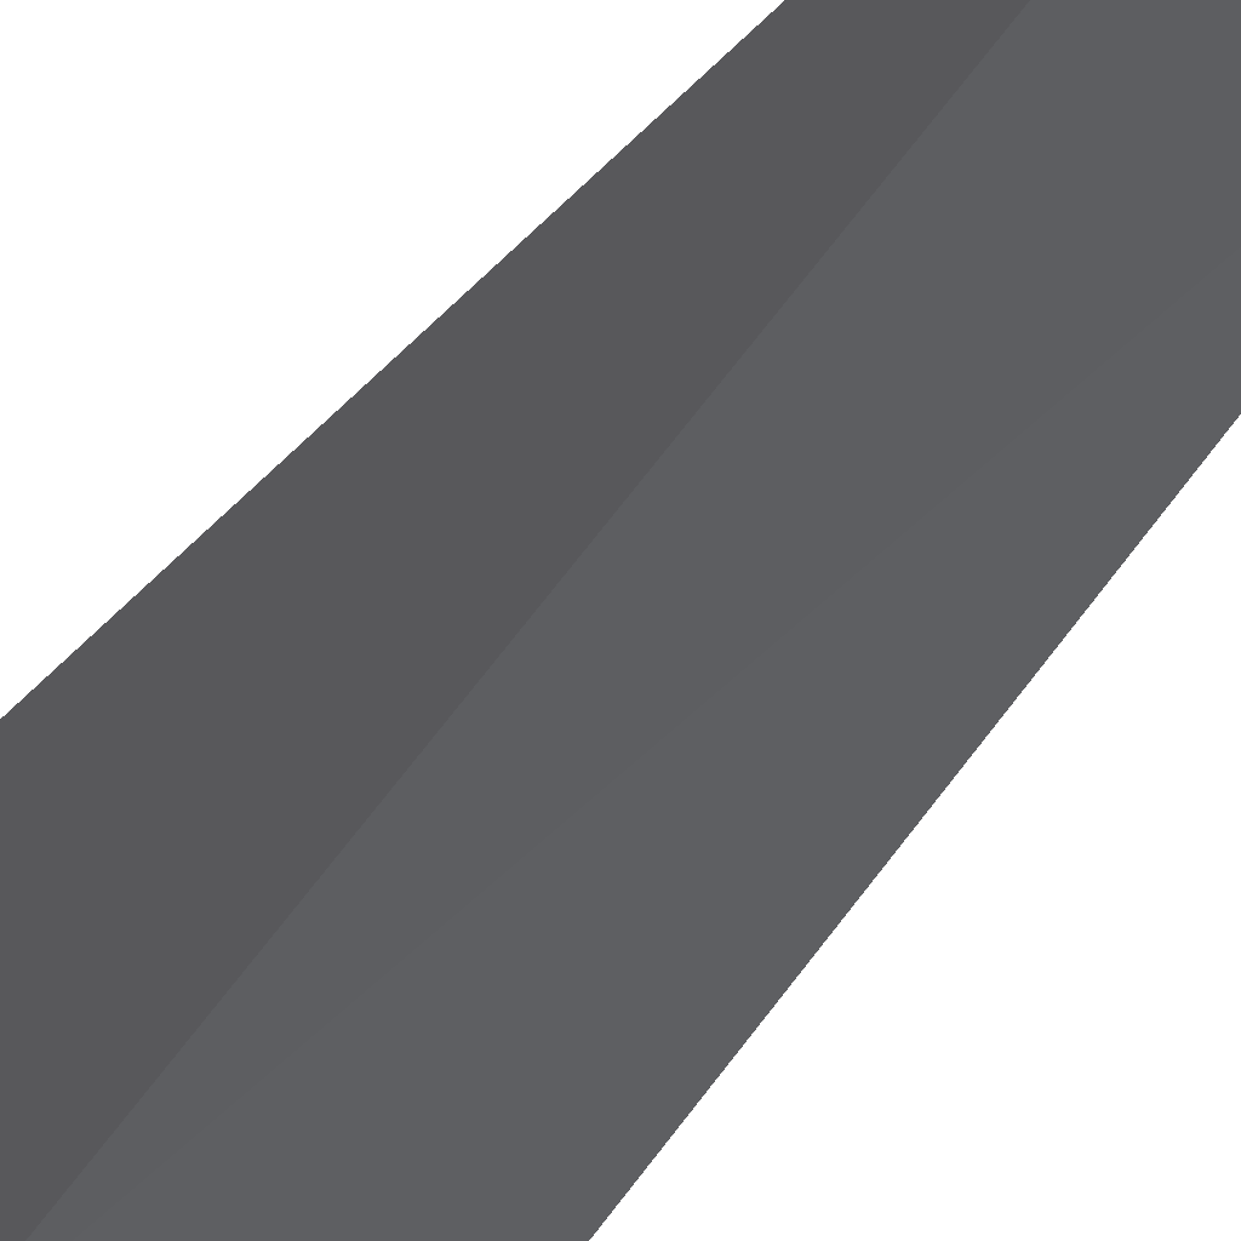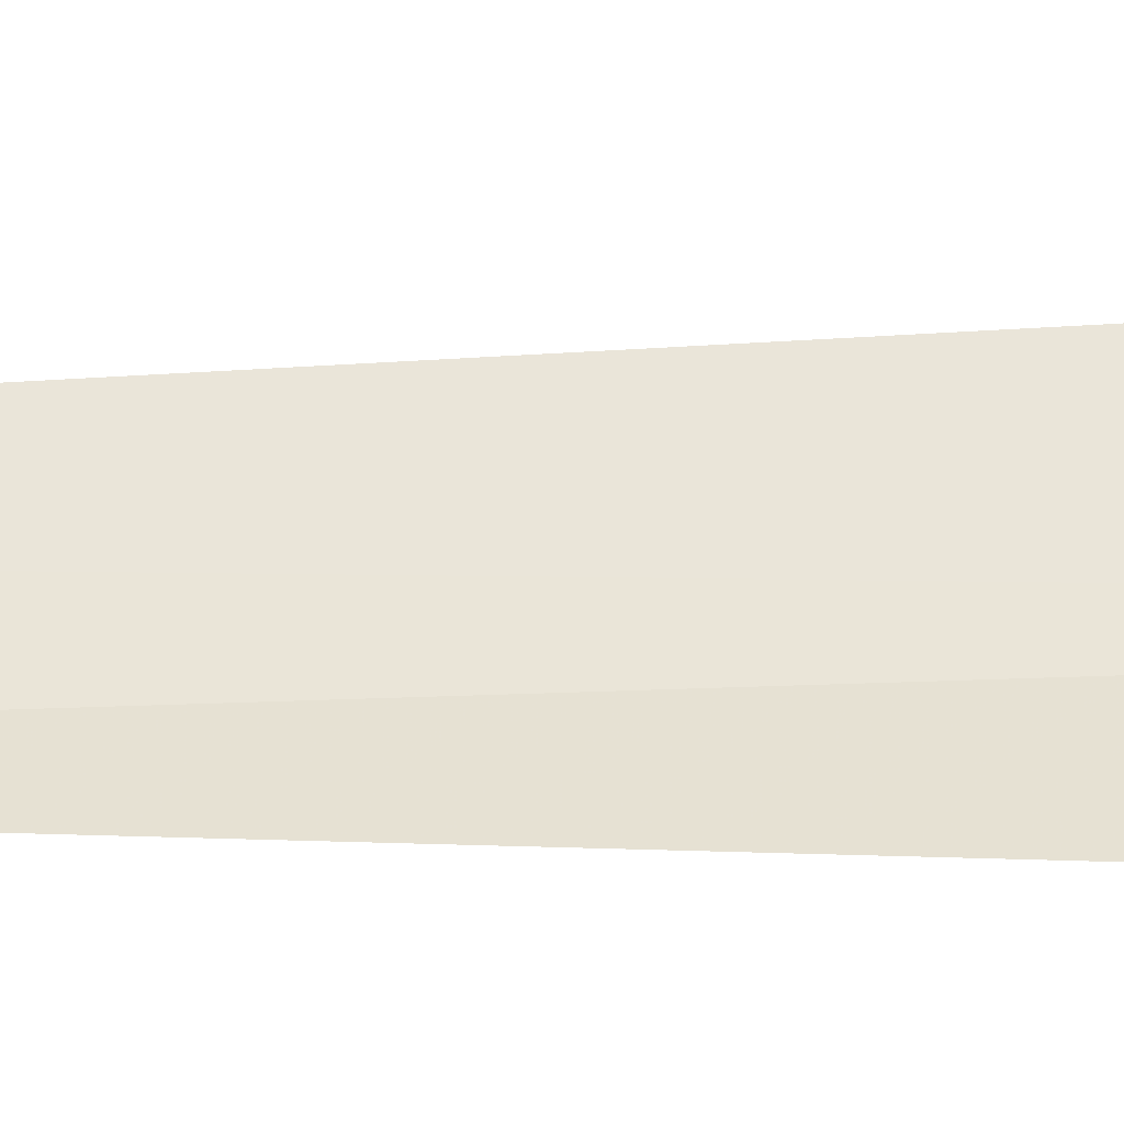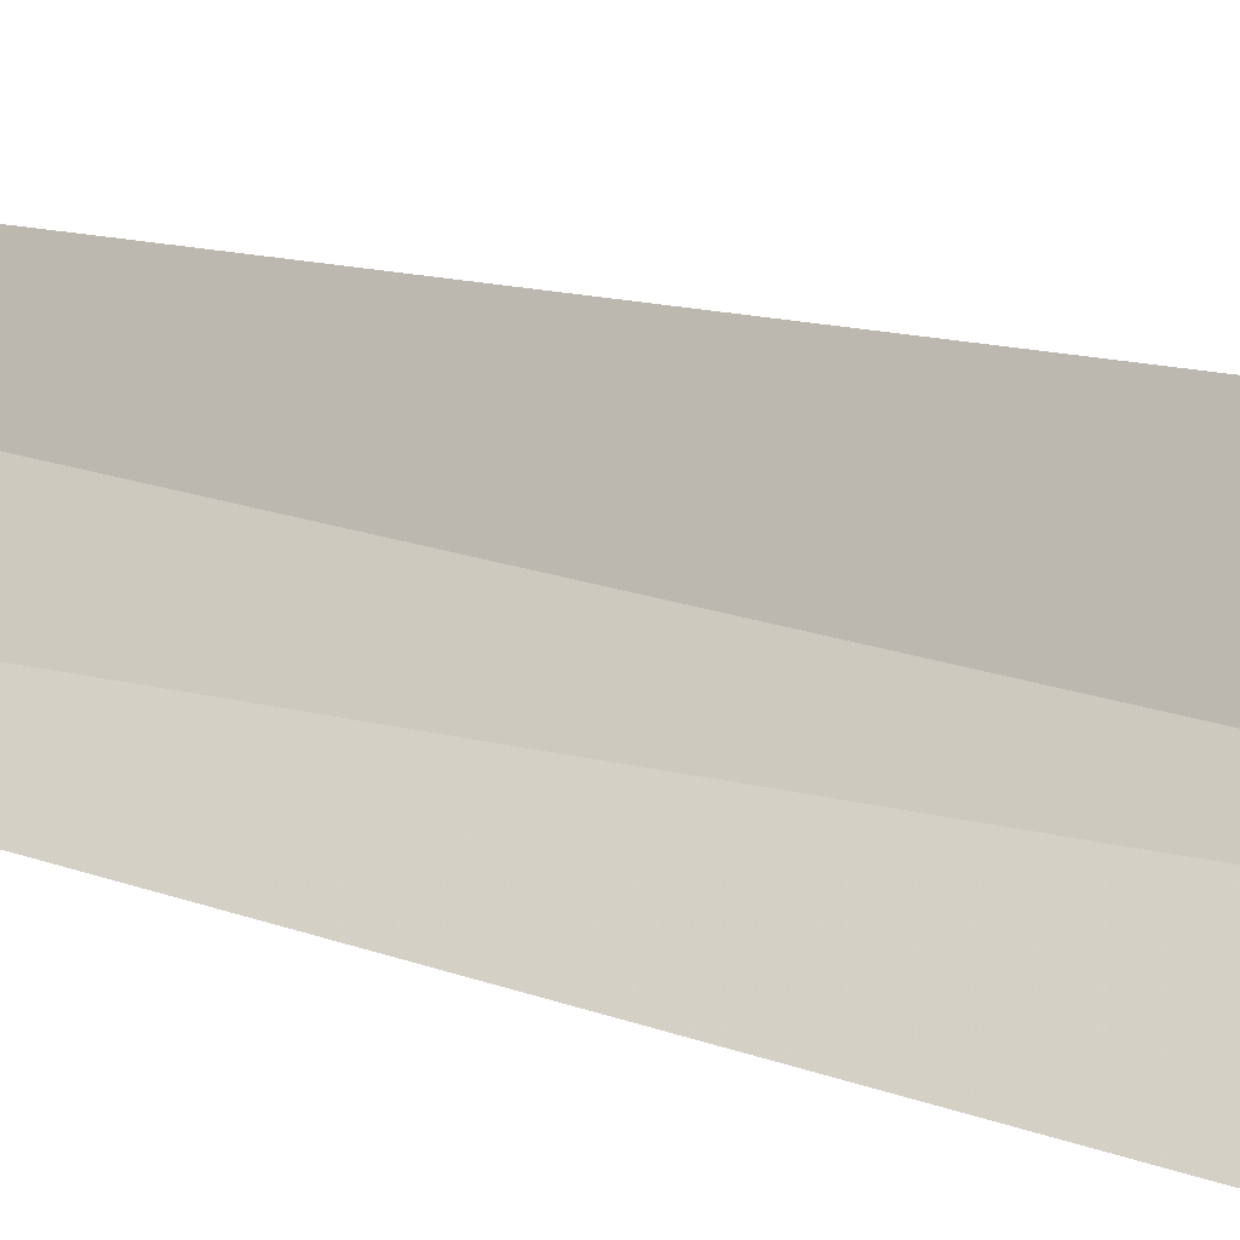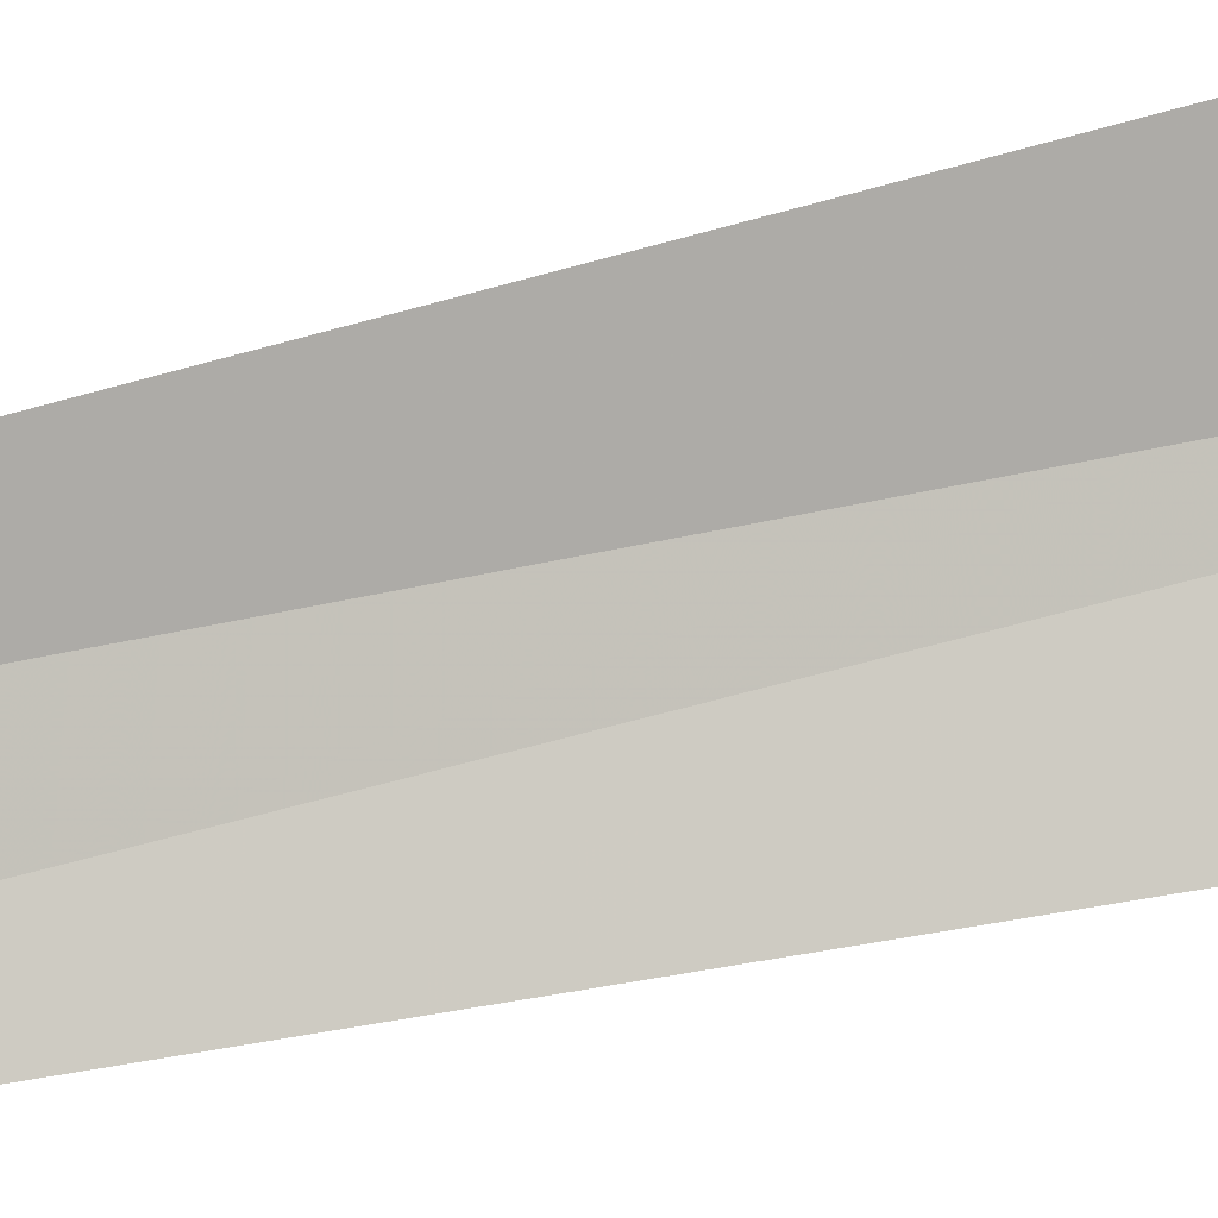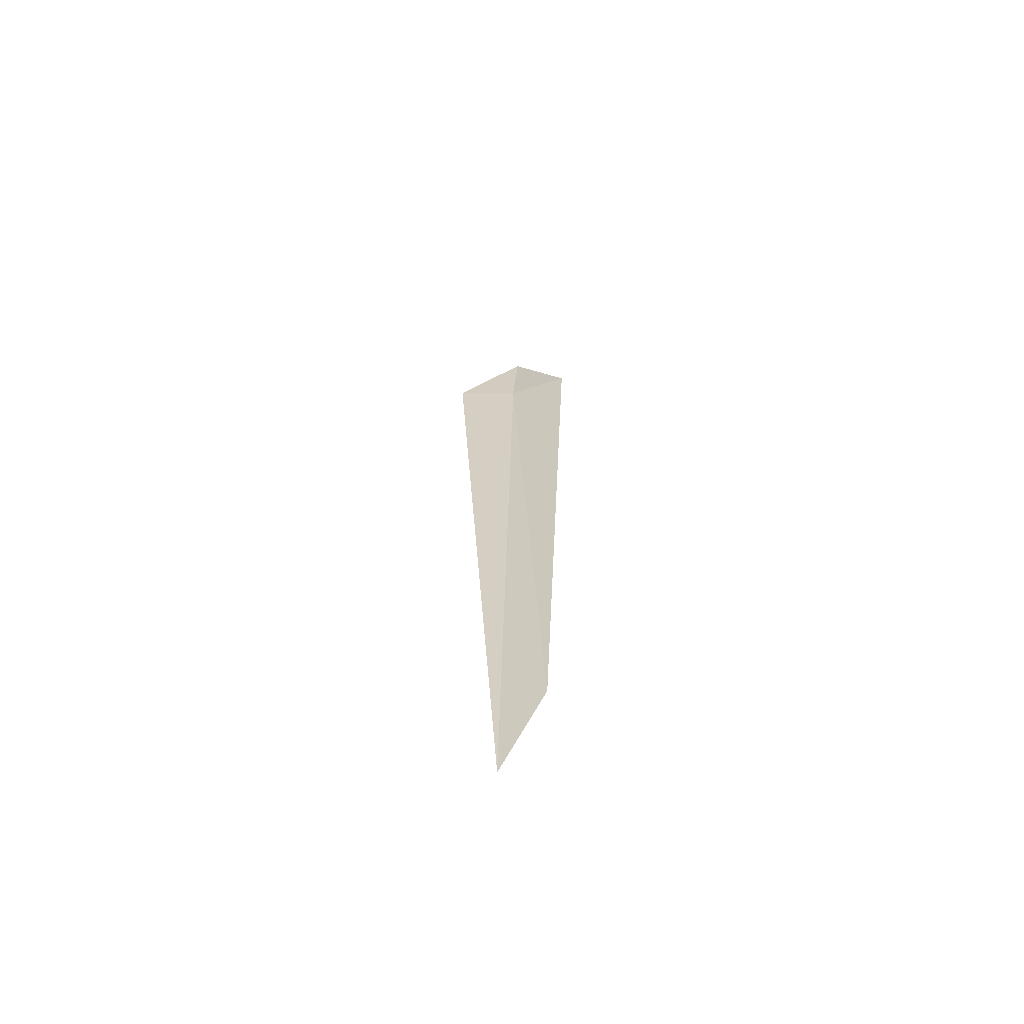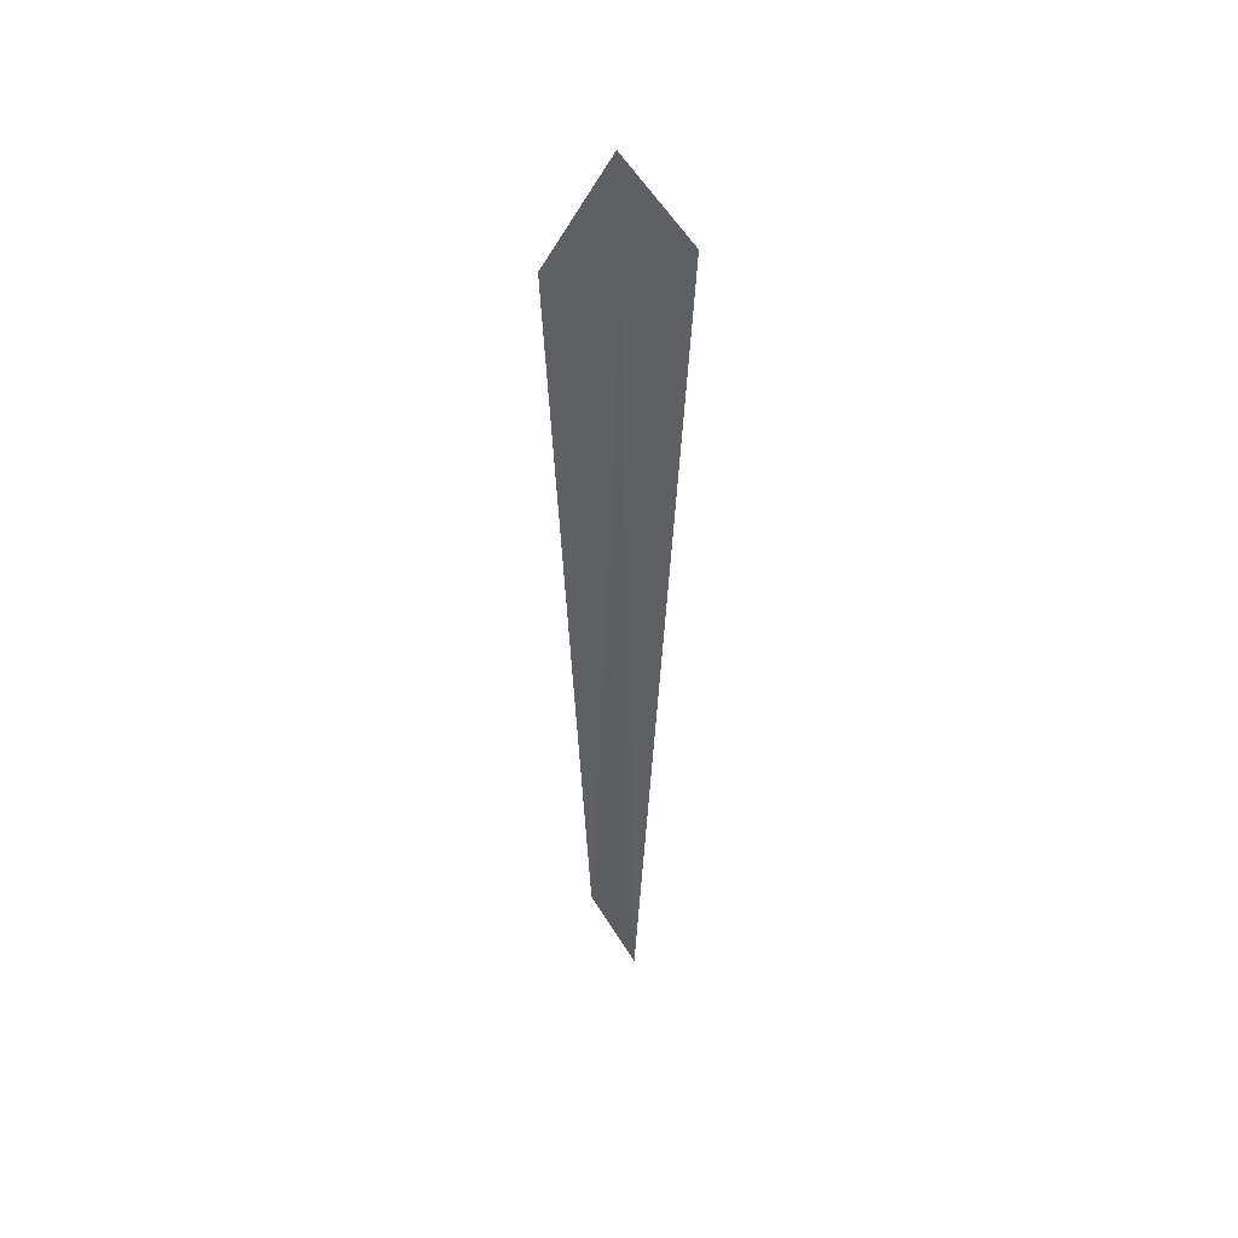
<metadata>
{"format":"obj","ext":"obj","renderer":"f3d","projection":"perspective","resolution":1024,"background":"white","views":[{"elev":-16.4,"azim":165.7,"up":"+Y"},{"elev":-5.7,"azim":-88.9,"up":"+Y"},{"elev":18.6,"azim":-57.2,"up":"+Y"},{"elev":41.0,"azim":-107.4,"up":"+Y"},{"elev":-64.6,"azim":-117.0,"up":"+Z"},{"elev":42.6,"azim":39.7,"up":"+Z"}]}
</metadata>
<code>
v 1.214 4.082 18.7
v 1.427 4.5 18.7
v 1.214 4.034 19.46
v 0.8817 3.75 18.7
v 1.27 4.166 12.51
v 1.07 3.913 13.34
f 1 5 6
f 1 6 4
f 1 3 2
f 1 4 3
f 1 2 5

</code>
